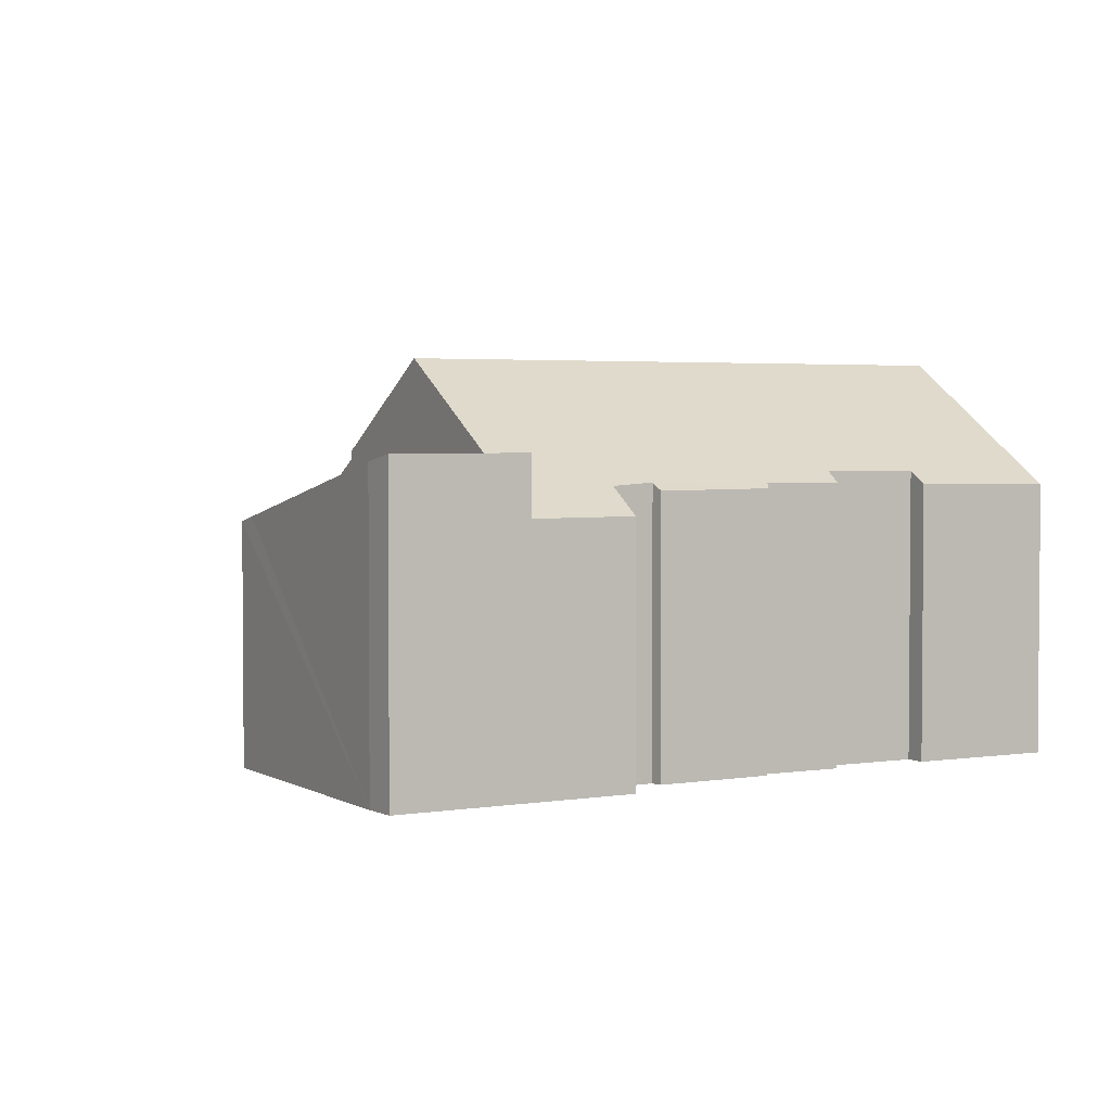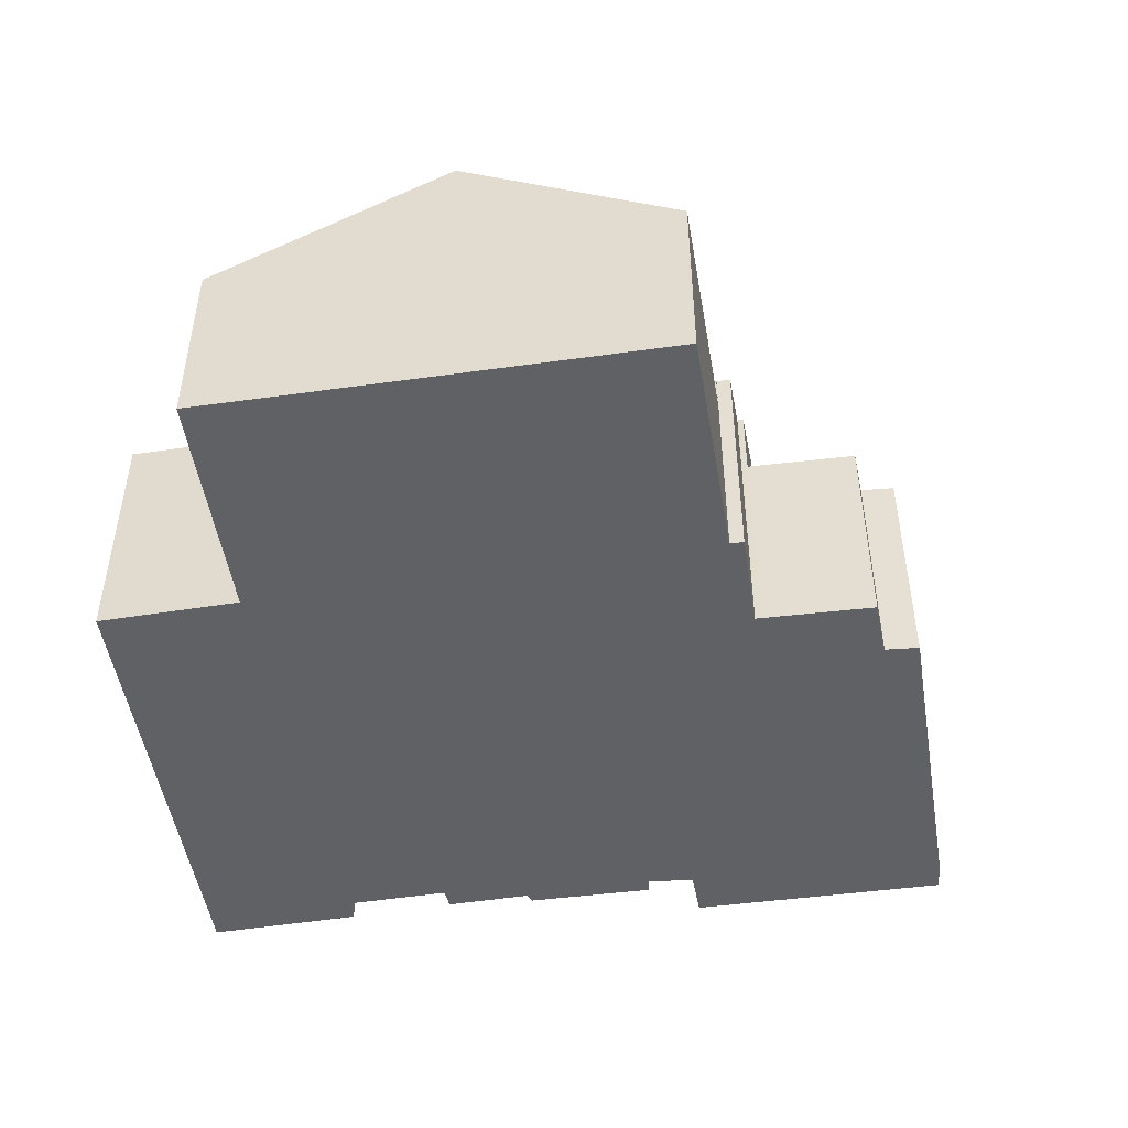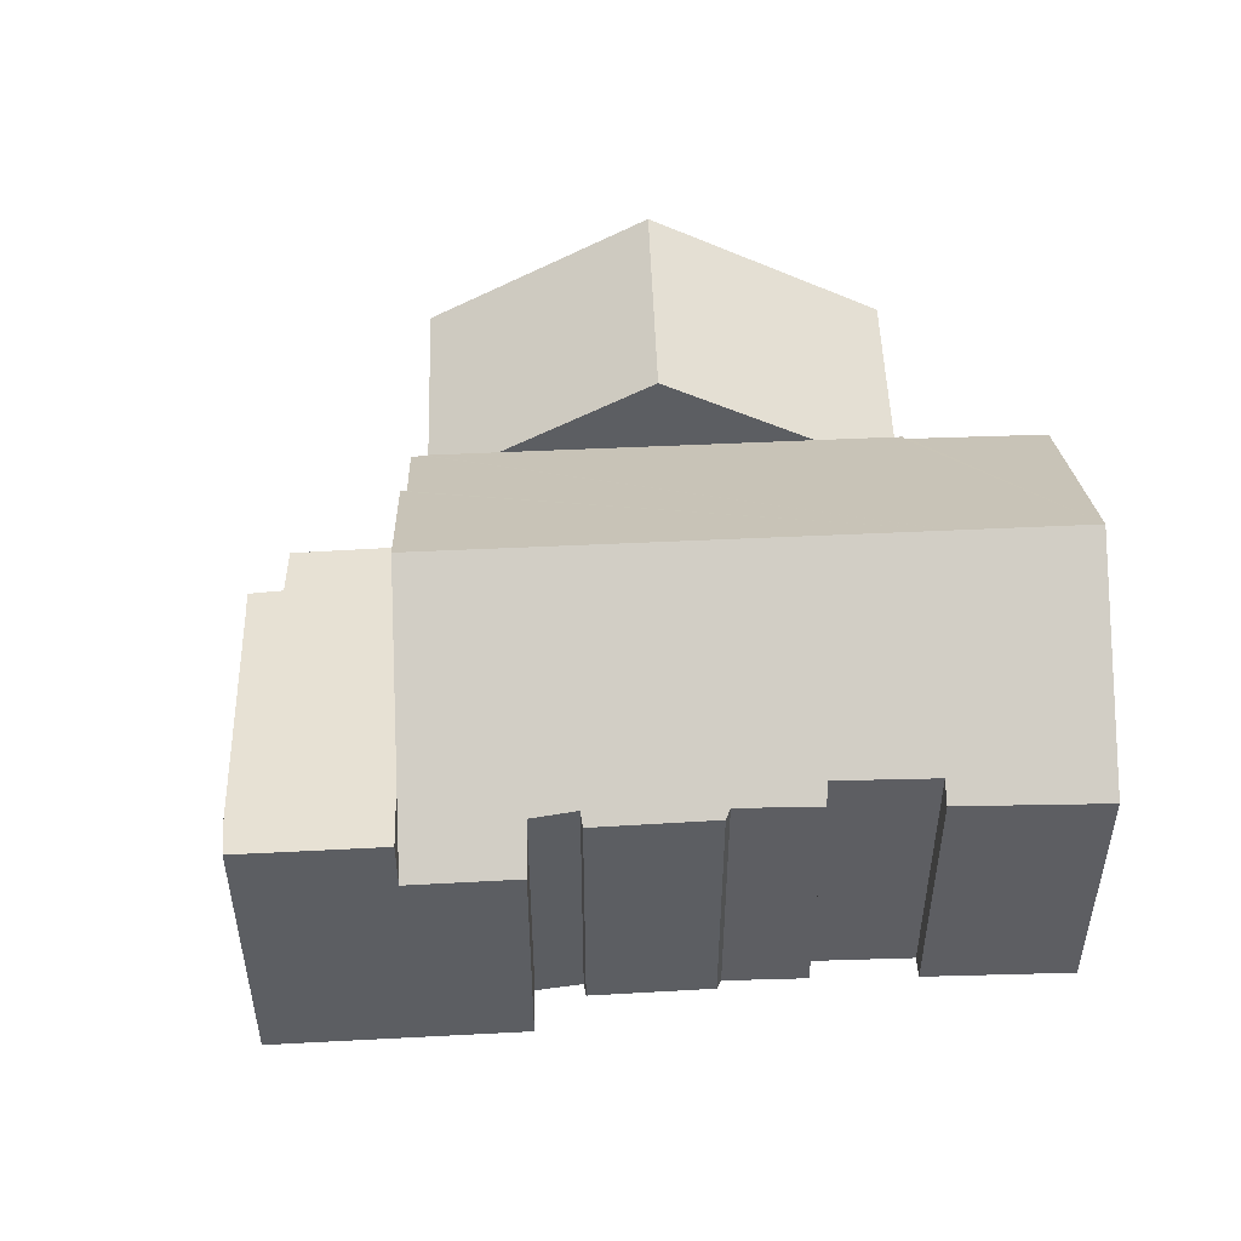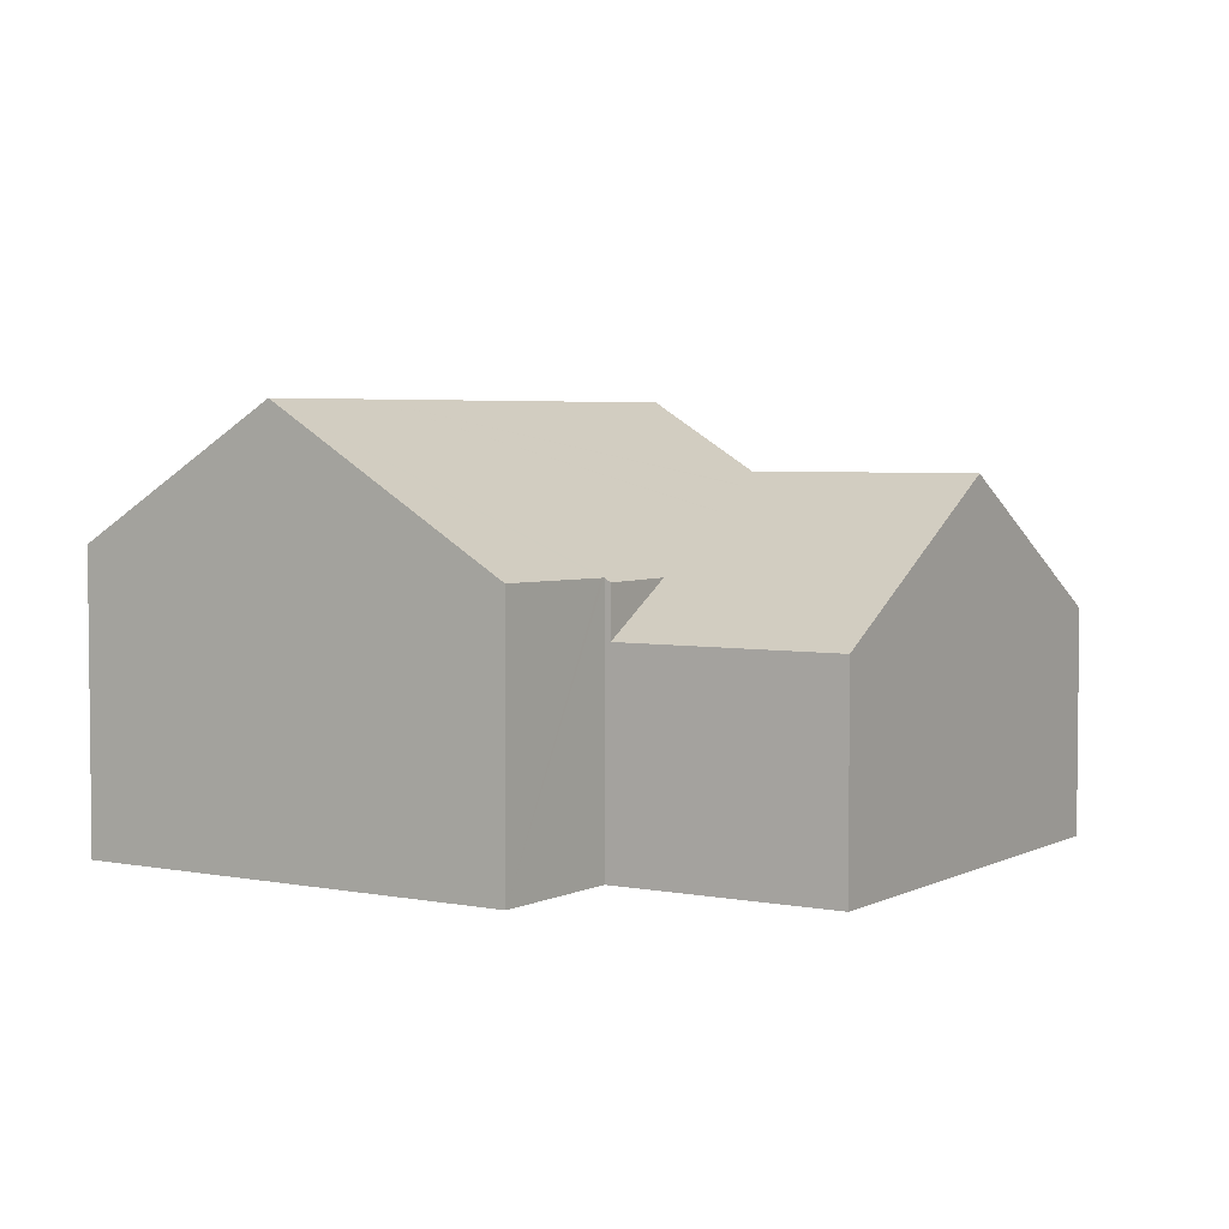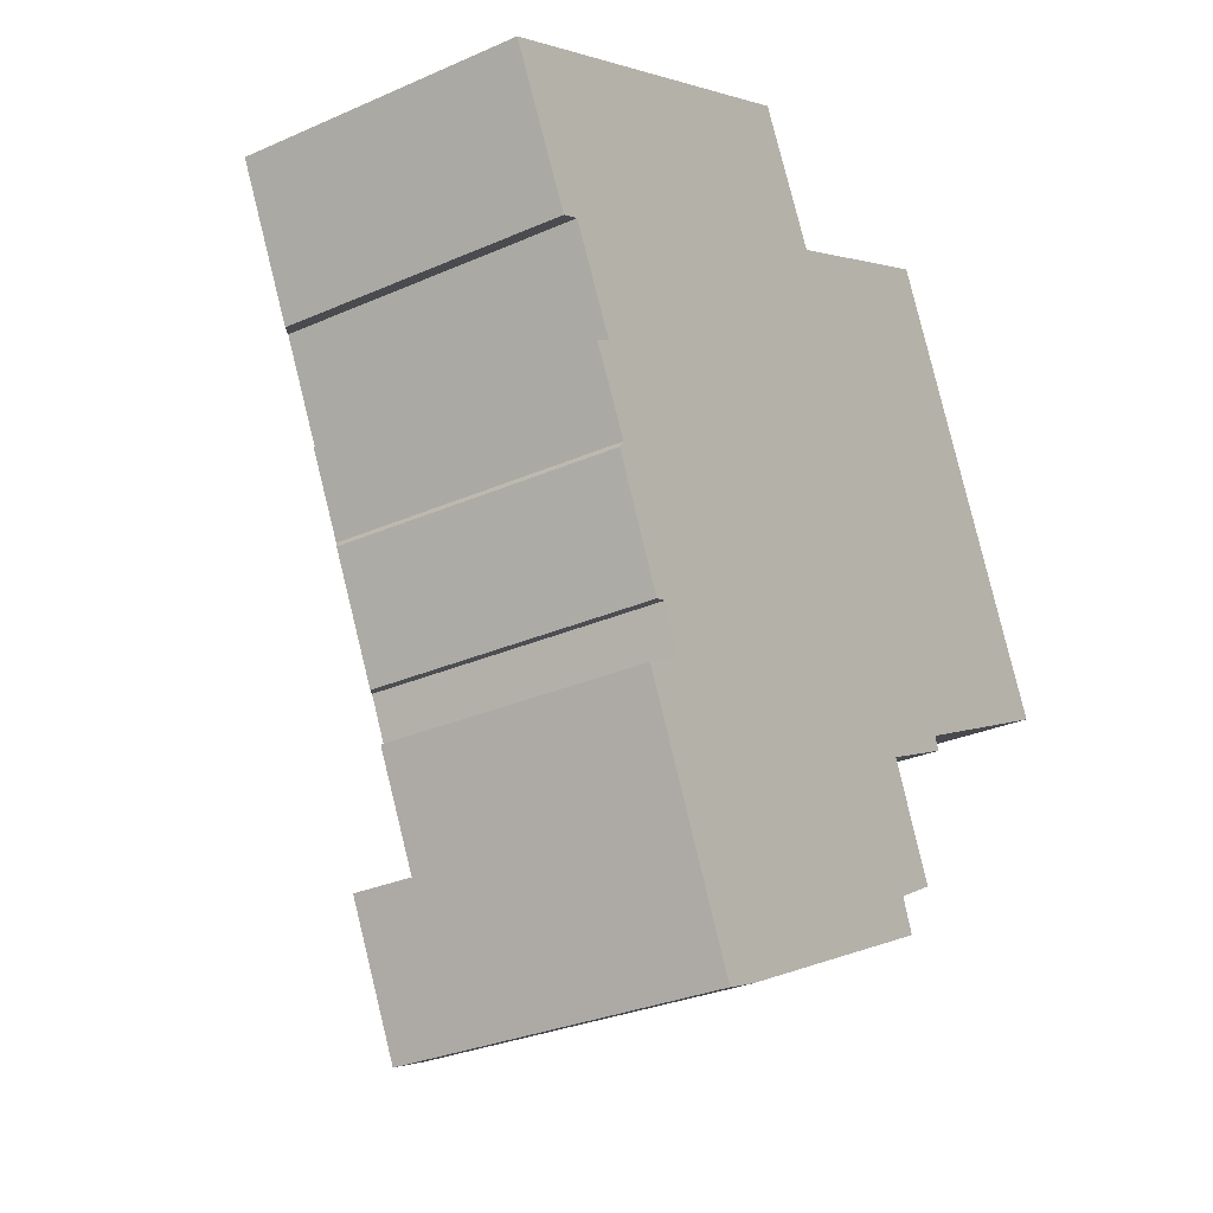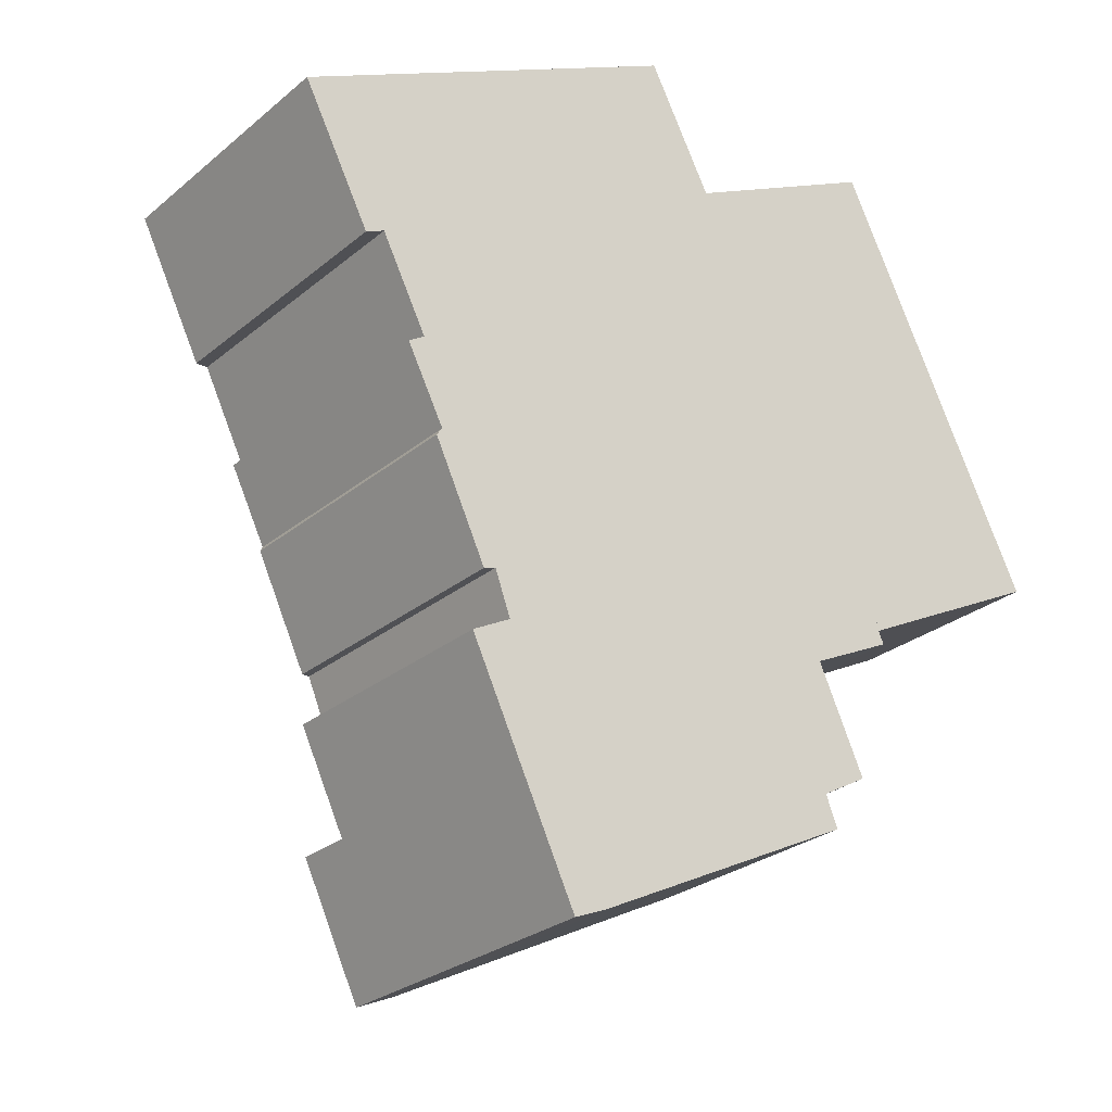
<metadata>
{"format":"obj","ext":"obj","renderer":"f3d","projection":"perspective","resolution":1024,"background":"white","views":[{"elev":3.1,"azim":-145.1,"up":"+Y"},{"elev":-49.8,"azim":72.8,"up":"+Y"},{"elev":51.4,"azim":-118.6,"up":"+Y"},{"elev":4.1,"azim":6.4,"up":"+Y"},{"elev":-29.2,"azim":-56.6,"up":"+Z"},{"elev":-26.8,"azim":-38.2,"up":"+Z"}]}
</metadata>
<code>
v  4.159 9.076 2.094
v  1.377 6.281 -2.713
v  0 6.239 3.82e-16
v  5.474 9.076 -0.649
v  1.512 6.285 -2.979
v  1.932 6.567 -2.787
v  10.18 9.076 -10.46
v  2.947 6.592 -4.809
v  2.589 6.336 -5.033
v  3.422 6.359 -6.683
v  3.299 6.245 -6.86
v  4.731 6.4 -9.257
v  4.459 6.228 -9.345
v  5.087 6.341 -10.23
v  6.716 6.722 -12.18
v  5.266 5.736 -12.9
v  4.222 5.743 -10.69
v  10.39 5.75 1.713
v  10.35 5.752 1.805
v  8.961 5.8 4.513
v  13.23 7.002 -8.95
v  13.17 7.001 -8.823
v  15.09 5.7 -7.888
v  14.97 5.69 -7.603
v  15.01 5.665 -7.584
v  14.32 5.665 -6.152
v  12.84 5.665 -3.053
v  11.35 5.665 0.046
v  10.52 5.665 1.775
v  4.731 5.668e-16 -9.257
v  5.087 6.262e-16 -10.23
v  4.459 5.722e-16 -9.345
v  3.299 4.201e-16 -6.86
v  3.422 4.092e-16 -6.683
v  2.589 3.082e-16 -5.033
v  2.947 2.945e-16 -4.809
v  1.932 1.707e-16 -2.787
v  1.512 1.824e-16 -2.979
v  0 0 0
v  1.377 1.661e-16 -2.713
v  4.222 6.546e-16 -10.69
v  5.266 7.897e-16 -12.9
v  4.159 -1.282e-16 2.094
v  8.961 -2.763e-16 4.513
v  10.39 -1.049e-16 1.713
v  10.52 -1.087e-16 1.775
v  14.97 4.655e-16 -7.603
v  15.01 4.644e-16 -7.584
v  13.17 5.403e-16 -8.823
v  15.09 4.83e-16 -7.888
v  13.23 5.48e-16 -8.95
v  10.18 6.406e-16 -10.46
v  6.716 7.456e-16 -12.18
v  10.35 -1.105e-16 1.805
v  11.35 -2.817e-18 0.046
v  12.84 1.869e-16 -3.053
v  14.32 3.767e-16 -6.152
v  5.266 7.058 -12.9
v  7.384 6.893 -15.47
v  6.633 7.061 -15.79
v  12.94 5.608 -12.72
v  10.18 5.921 -10.46
v  13.44 5.493 -12.48
v  13.16 5.482 -11.78
v  13.23 5.216 -8.95
v  14.24 5.227 -11.18
v  13.16 7.212e-16 -11.78
v  14.24 6.846e-16 -11.18
v  7.384 9.474e-16 -15.47
v  13.44 7.641e-16 -12.48
v  12.94 7.787e-16 -12.72
v  6.633 9.666e-16 -15.79
v  19.52 4.772 -5.299
v  15.01 4.751 -7.584
v  17.33 7.649 -0.807
v  12.84 7.644 -3.053
v  14.99 4.572 3.998
v  10.52 4.561 1.775
v  14.99 -2.448e-16 3.998
v  17.33 4.941e-17 -0.807
v  19.52 3.245e-16 -5.299
g defaultobject
f 1 2 3
f 2 1 4
f 2 4 5
f 5 4 6
f 6 4 7
f 6 7 8
f 8 7 9
f 9 7 10
f 10 7 11
f 11 7 12
f 11 12 13
f 12 7 14
f 14 7 15
f 14 15 16
f 16 17 14
f 1 18 4
f 18 1 19
f 19 1 20
f 4 21 7
f 21 4 22
f 22 4 23
f 23 4 24
f 24 4 25
f 25 4 26
f 26 4 27
f 27 4 28
f 28 4 18
f 28 18 29
f 14 30 12
f 30 14 31
f 30 13 12
f 13 30 32
f 13 33 11
f 33 13 32
f 34 9 10
f 9 34 35
f 36 6 8
f 6 36 37
f 38 2 5
f 2 38 3
f 3 38 39
f 39 38 40
f 16 41 17
f 41 16 42
f 11 34 10
f 34 11 33
f 9 36 8
f 36 9 35
f 39 1 3
f 1 39 20
f 20 39 43
f 20 43 44
f 45 29 18
f 29 45 46
f 17 31 14
f 31 17 41
f 37 5 6
f 5 37 38
f 25 47 24
f 47 25 48
f 23 49 22
f 49 23 50
f 51 7 21
f 7 51 15
f 15 51 52
f 15 52 16
f 16 52 42
f 42 52 53
f 44 19 20
f 19 44 18
f 18 44 45
f 45 44 54
f 46 28 29
f 28 46 27
f 27 46 26
f 26 46 55
f 26 55 56
f 26 56 25
f 25 56 48
f 48 56 57
f 24 50 23
f 50 24 47
f 22 51 21
f 51 22 49
f 57 47 48
f 47 49 50
f 49 47 57
f 49 57 56
f 49 52 51
f 52 49 56
f 52 56 55
f 52 55 53
f 53 55 46
f 53 46 45
f 53 45 42
f 42 45 54
f 42 54 44
f 42 44 31
f 31 44 30
f 30 44 43
f 30 43 32
f 32 43 34
f 34 43 36
f 36 43 37
f 37 43 39
f 37 39 40
f 37 40 38
f 35 34 36
f 33 32 34
f 41 42 31
f 58 59 60
f 59 58 61
f 61 58 15
f 61 15 62
f 61 62 63
f 63 62 64
f 64 62 65
f 64 65 66
f 66 67 64
f 67 66 68
f 61 69 59
f 69 61 63
f 69 63 70
f 69 70 71
f 59 72 60
f 72 59 69
f 64 70 63
f 70 64 67
f 72 58 60
f 58 72 42
f 42 15 58
f 15 42 62
f 62 42 65
f 65 42 53
f 65 53 52
f 65 52 51
f 65 68 66
f 68 65 51
f 69 42 72
f 42 69 53
f 53 69 71
f 53 71 52
f 52 71 51
f 51 71 67
f 67 71 70
f 51 67 68
f 26 73 74
f 73 26 75
f 75 26 76
f 77 28 78
f 28 77 76
f 76 77 75
f 79 75 77
f 75 79 73
f 73 79 80
f 73 80 81
f 81 74 73
f 74 81 48
f 48 26 74
f 26 48 76
f 76 48 28
f 28 48 57
f 28 57 56
f 28 56 78
f 78 56 55
f 78 55 46
f 78 79 77
f 79 78 46
f 80 48 81
f 48 80 79
f 48 79 57
f 57 79 56
f 56 79 46
f 56 46 55

</code>
